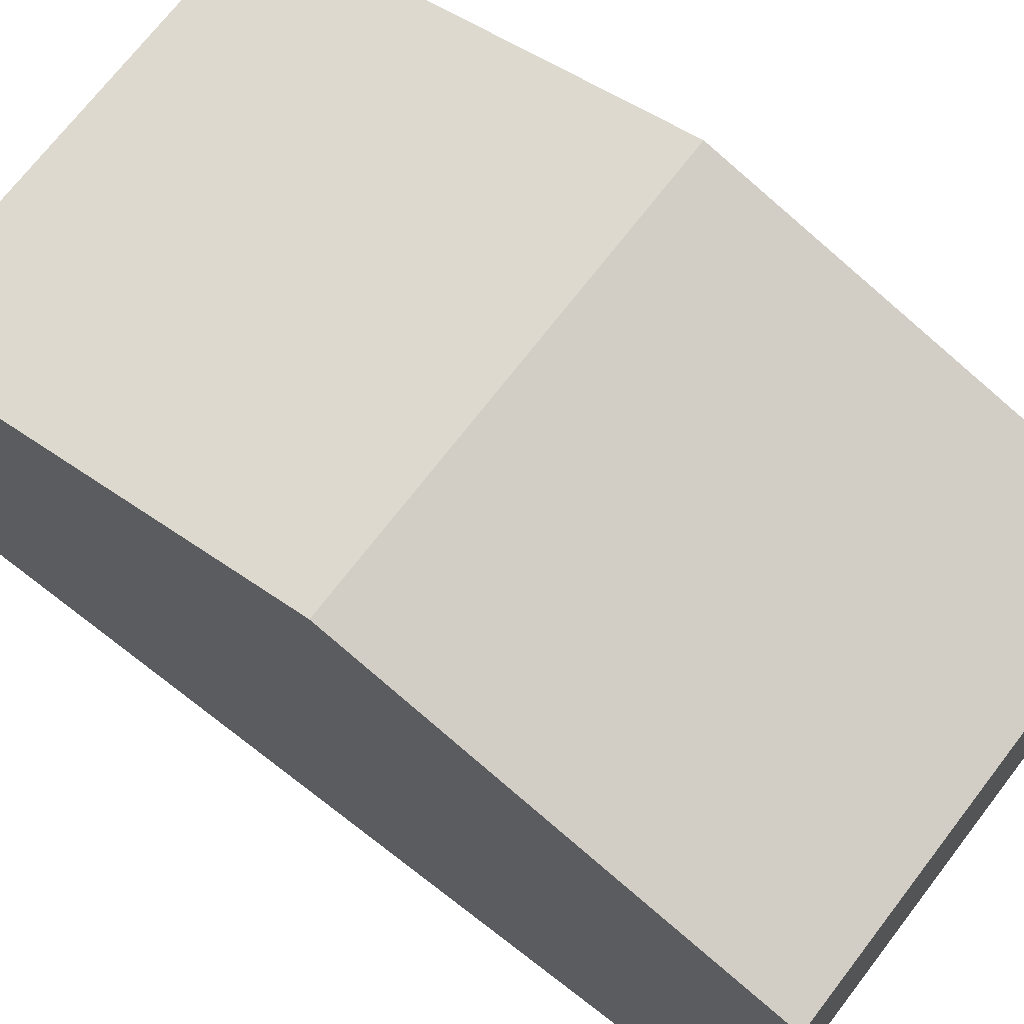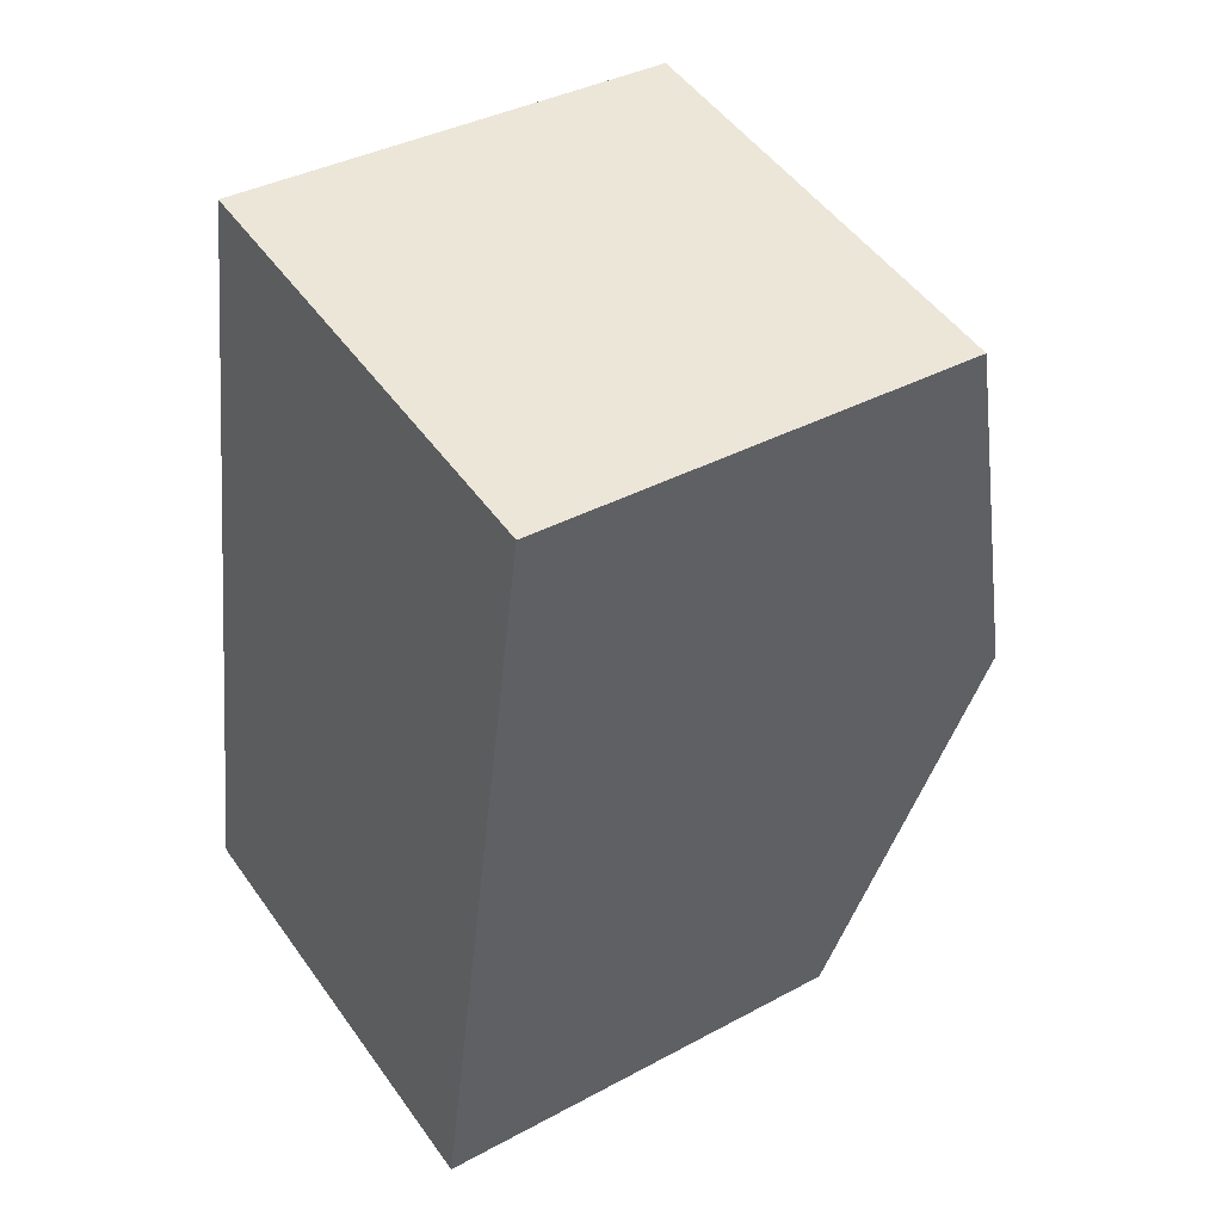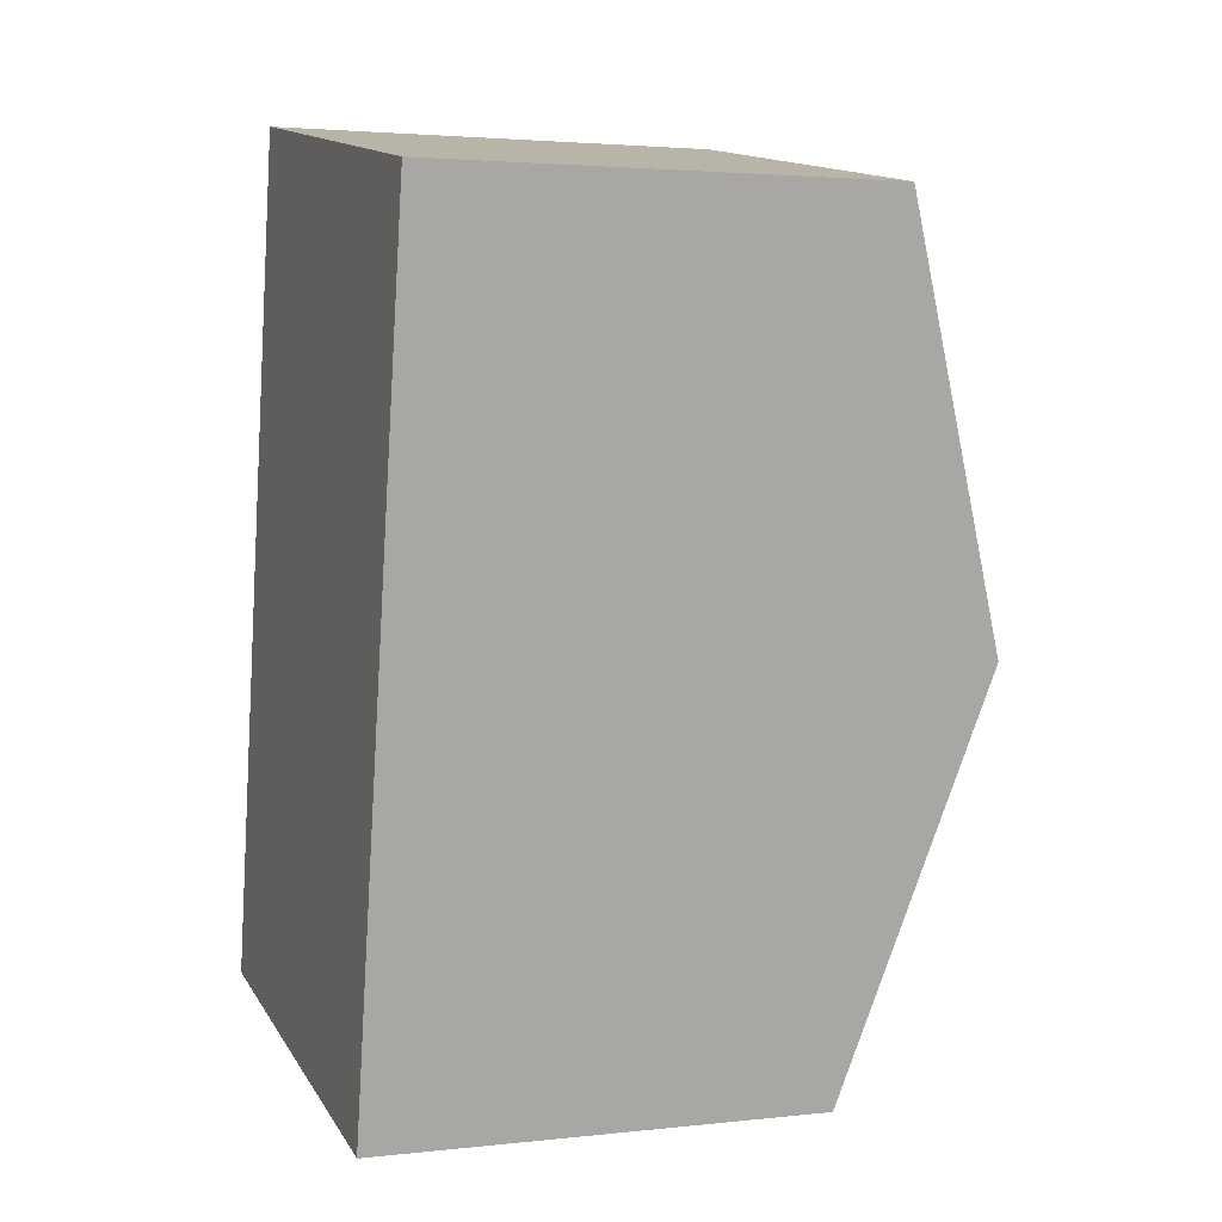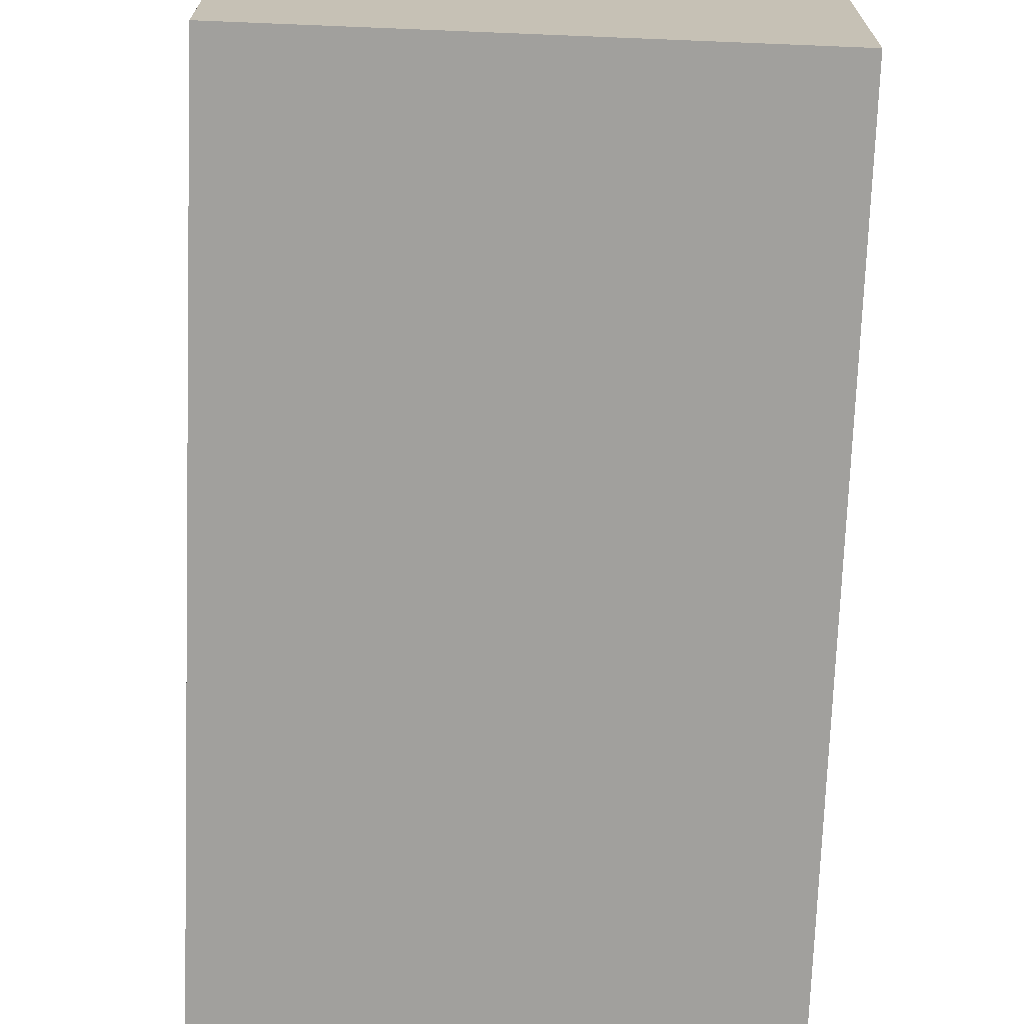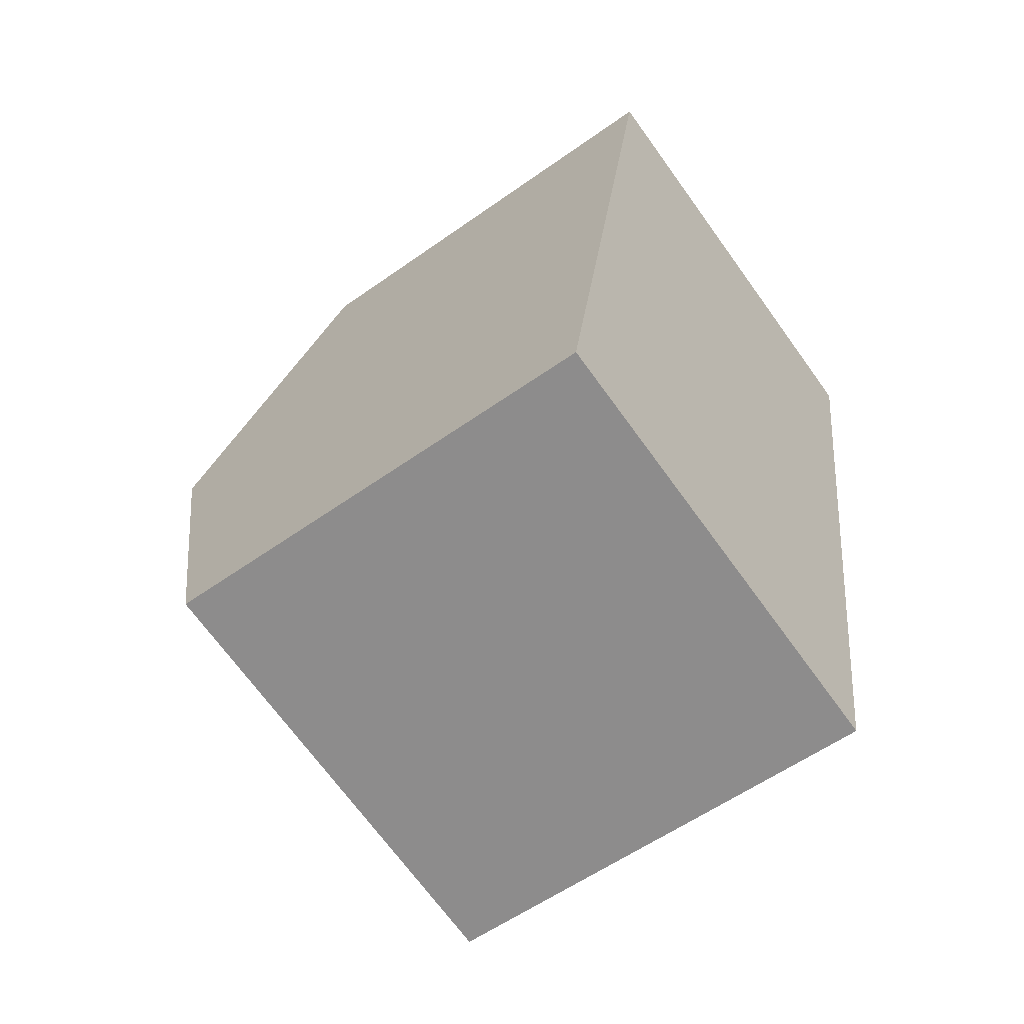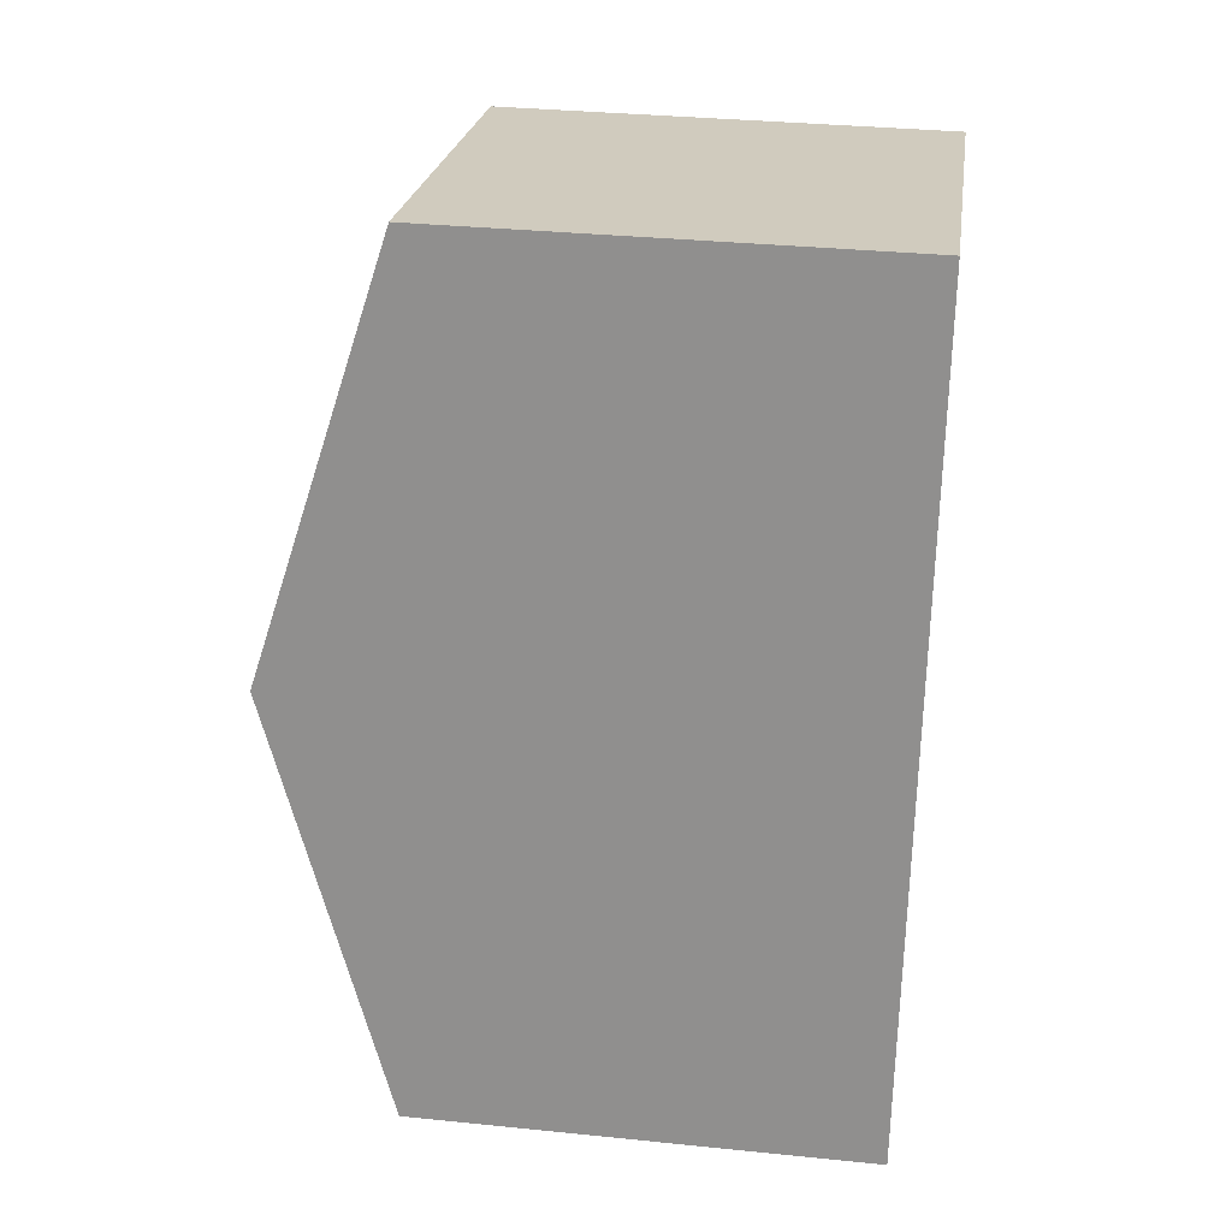
<metadata>
{"format":"obj","ext":"obj","renderer":"f3d","projection":"perspective","resolution":1024,"background":"white","views":[{"elev":70.5,"azim":137.8,"up":"+Y"},{"elev":37.3,"azim":55.2,"up":"+Z"},{"elev":2.8,"azim":69.0,"up":"+Z"},{"elev":-71.6,"azim":-172.0,"up":"+Y"},{"elev":-57.0,"azim":-53.4,"up":"+Z"},{"elev":33.5,"azim":-82.1,"up":"+Z"}]}
</metadata>
<code>
v  8.809 6.711 11.18
v  1.111 8.604 6.204
v  2.22 6.711 12.4
v  7.7 8.604 4.988
v  4.008 6.711 -0.73
v  6.591 6.713 -1.201
v  0 6.708 4.107e-16
v  6.591 7.354e-17 -1.201
v  0 0 0
v  4.008 4.47e-17 -0.73
v  1.111 -3.799e-16 6.204
v  2.22 -7.592e-16 12.4
v  8.809 -6.847e-16 11.18
v  7.7 -3.054e-16 4.988
g defaultobject
f 1 2 3
f 2 1 4
f 5 4 6
f 4 5 2
f 2 5 7
f 8 5 6
f 5 8 7
f 7 8 9
f 9 8 10
f 9 2 7
f 2 9 3
f 3 9 11
f 3 11 12
f 12 1 3
f 1 12 13
f 4 8 6
f 8 4 1
f 8 1 14
f 14 1 13
f 11 13 12
f 13 11 14
f 14 11 9
f 14 9 10
f 14 10 8

</code>
